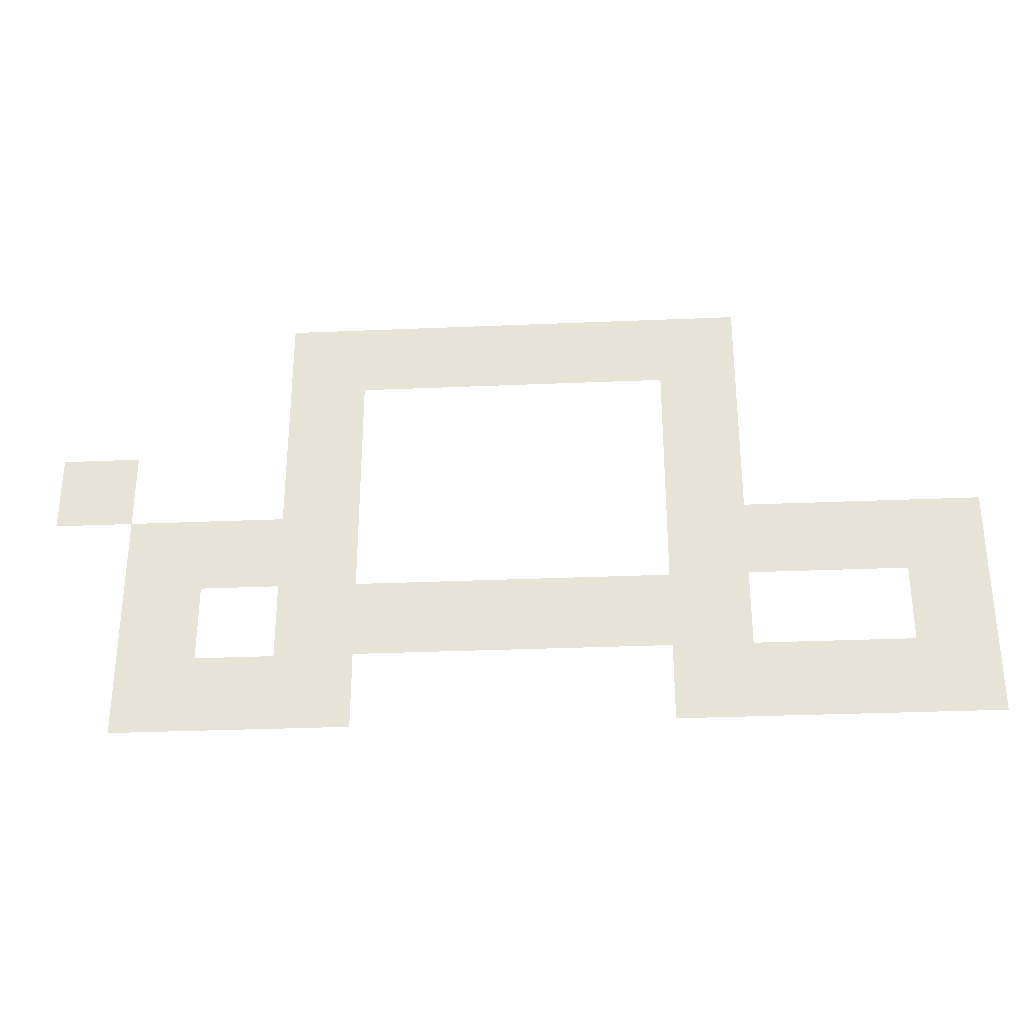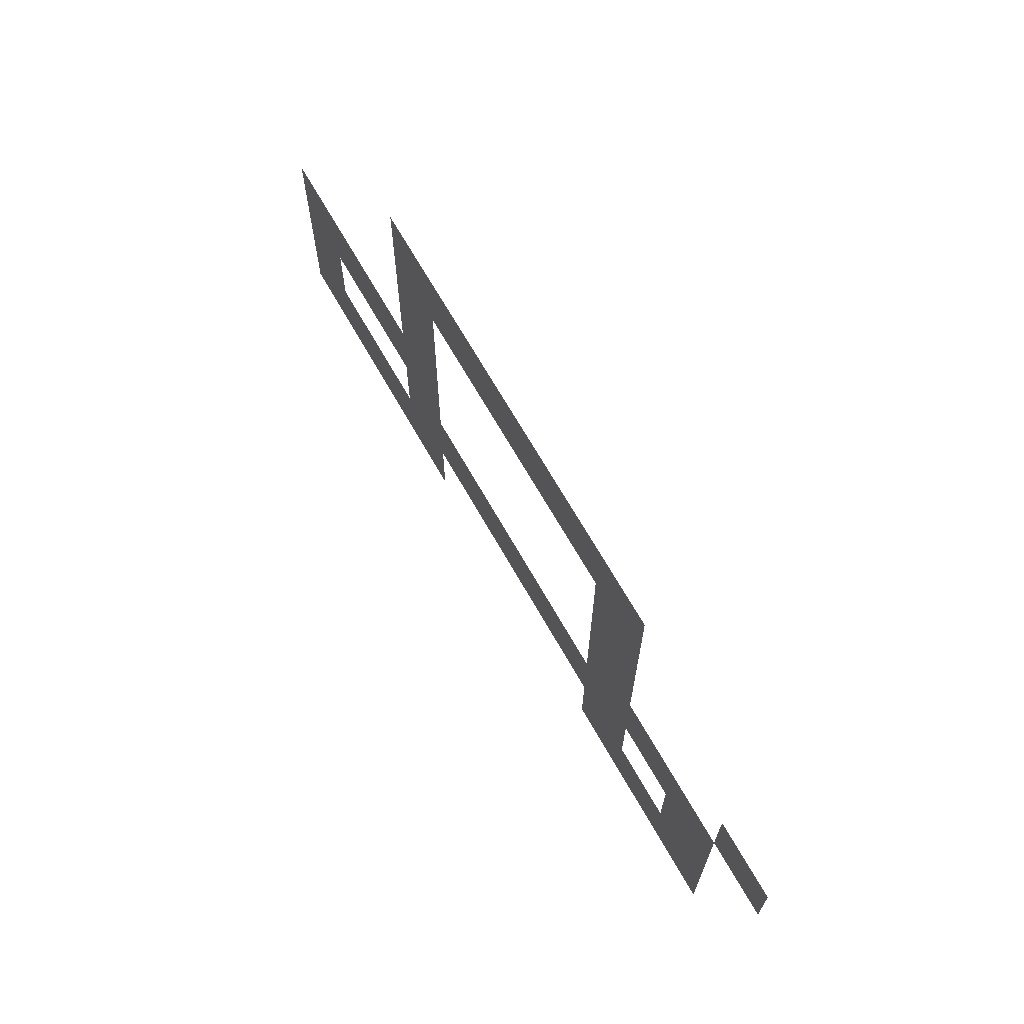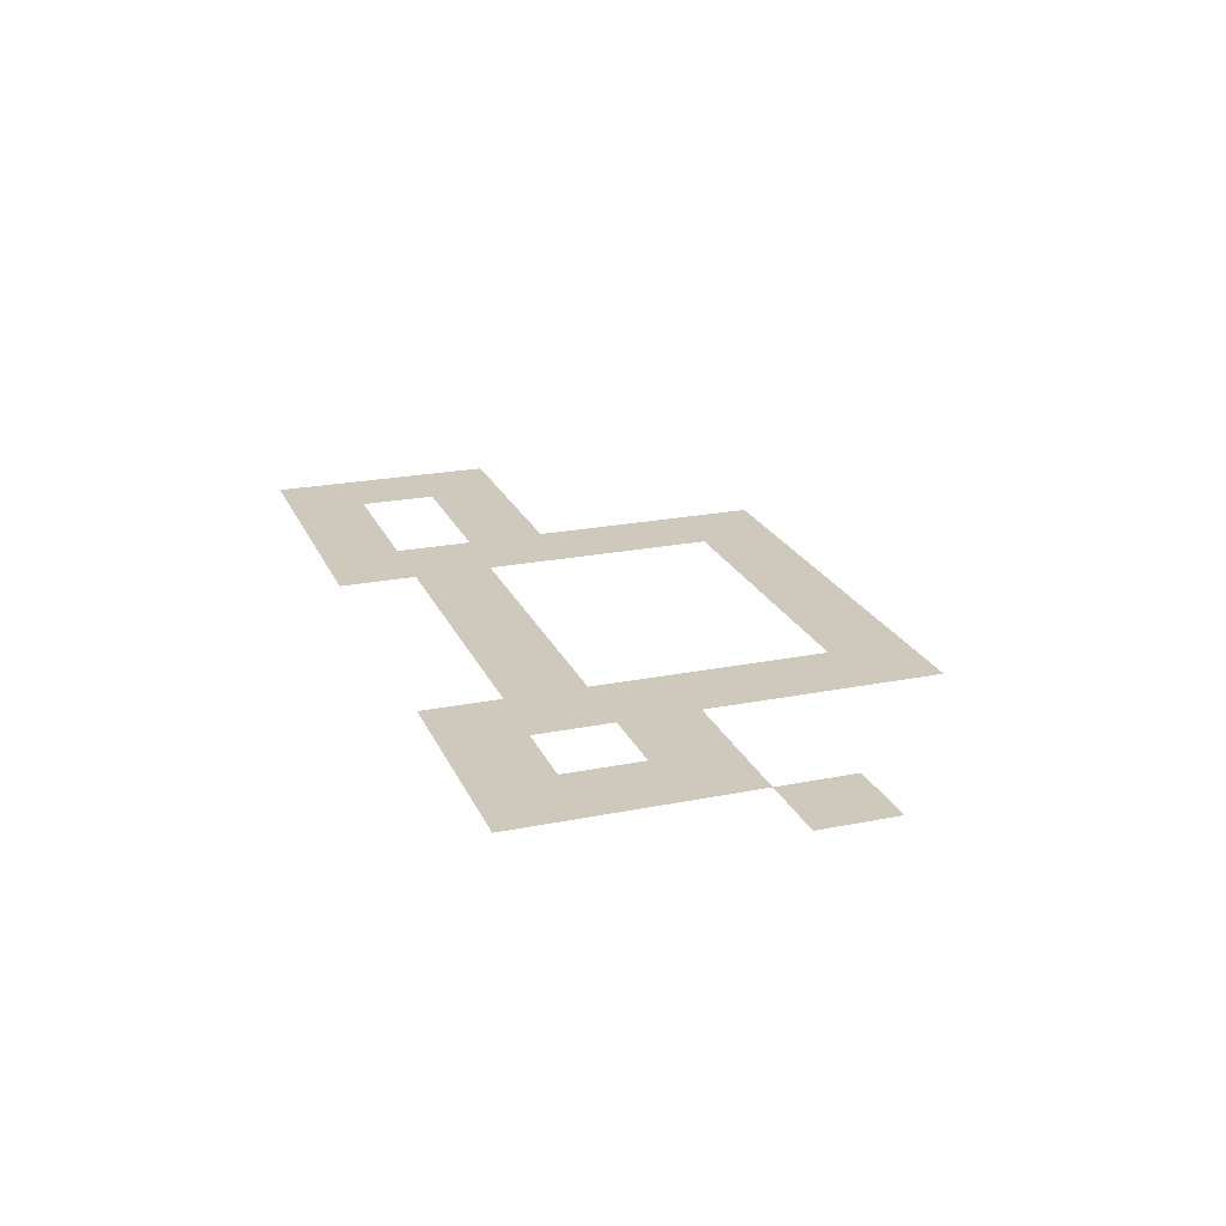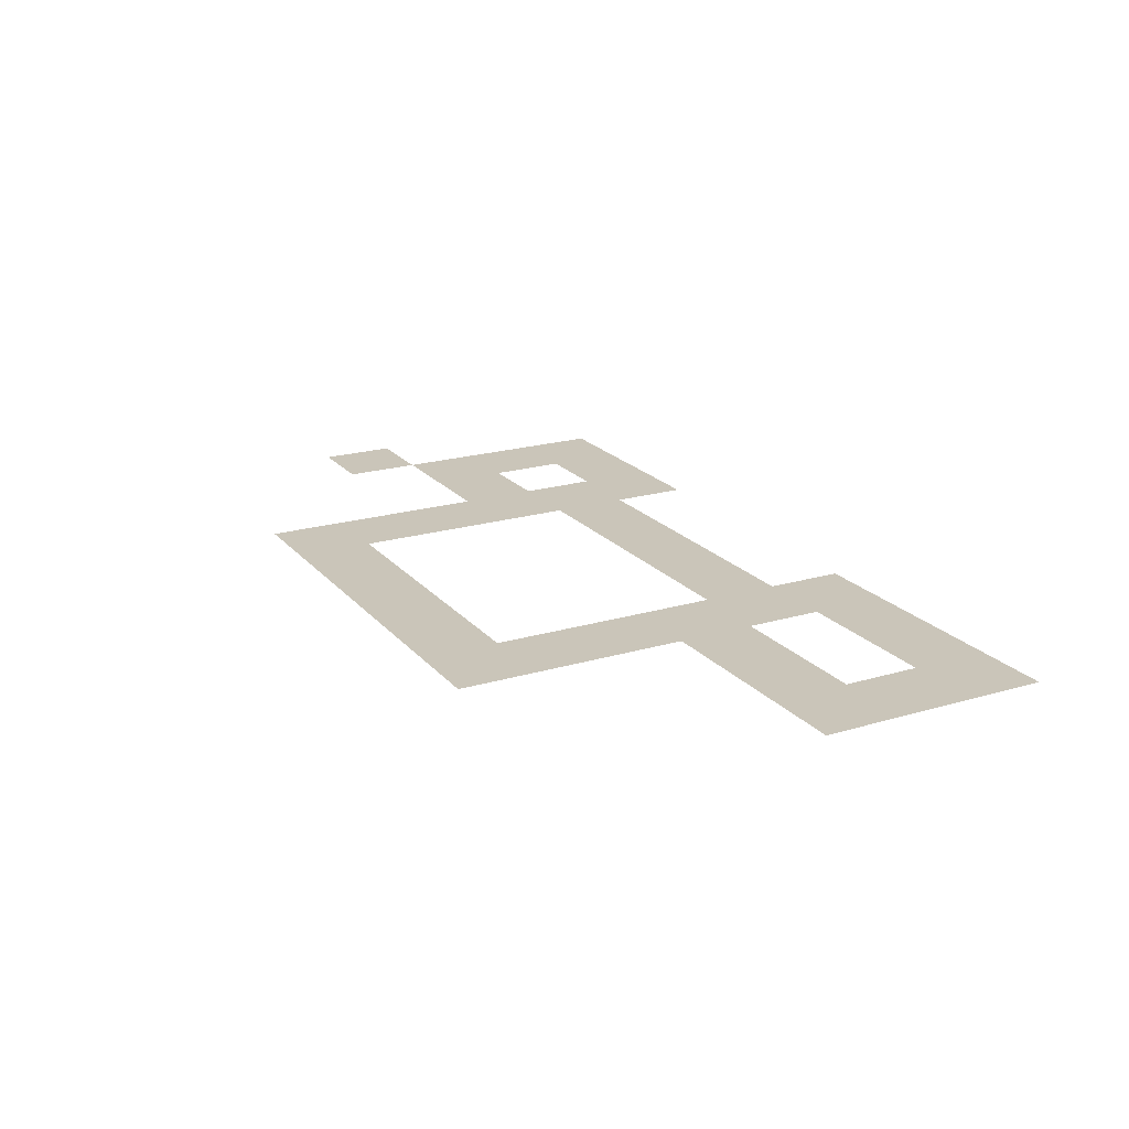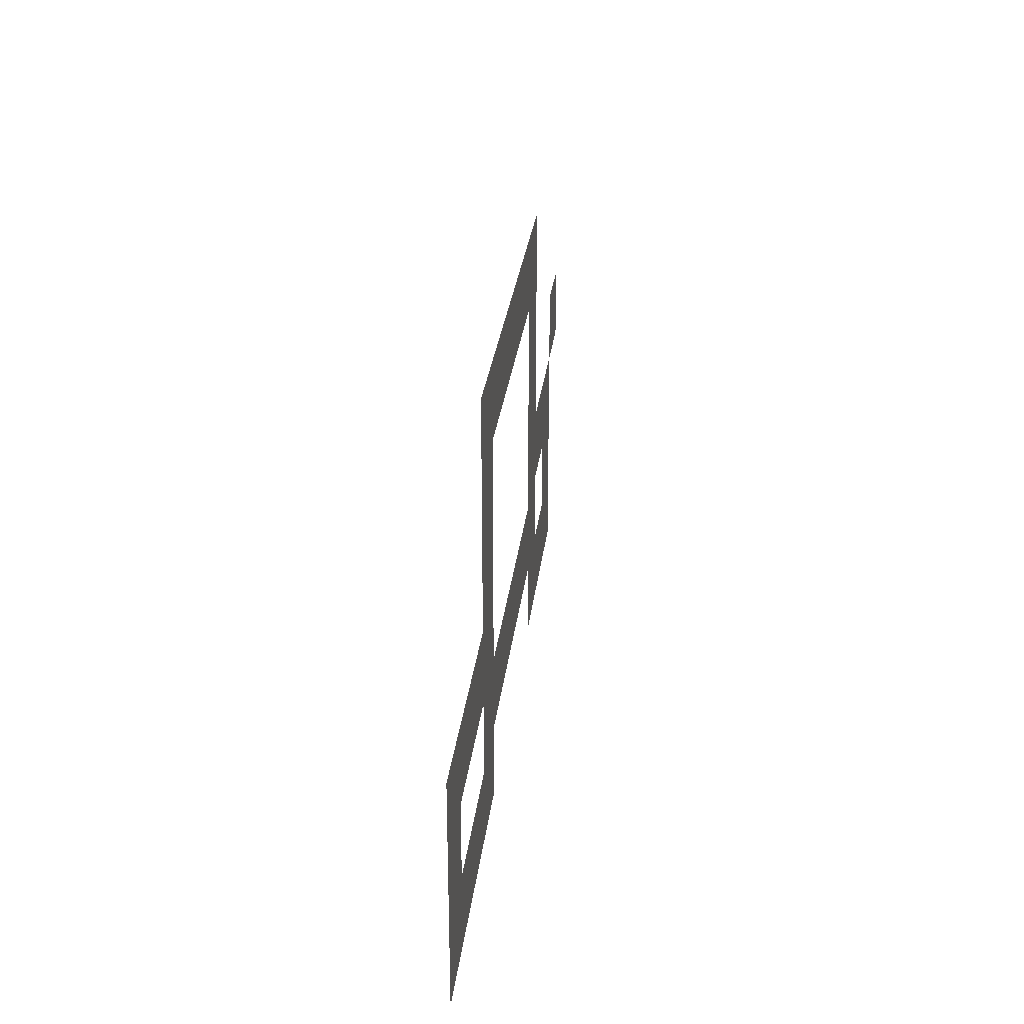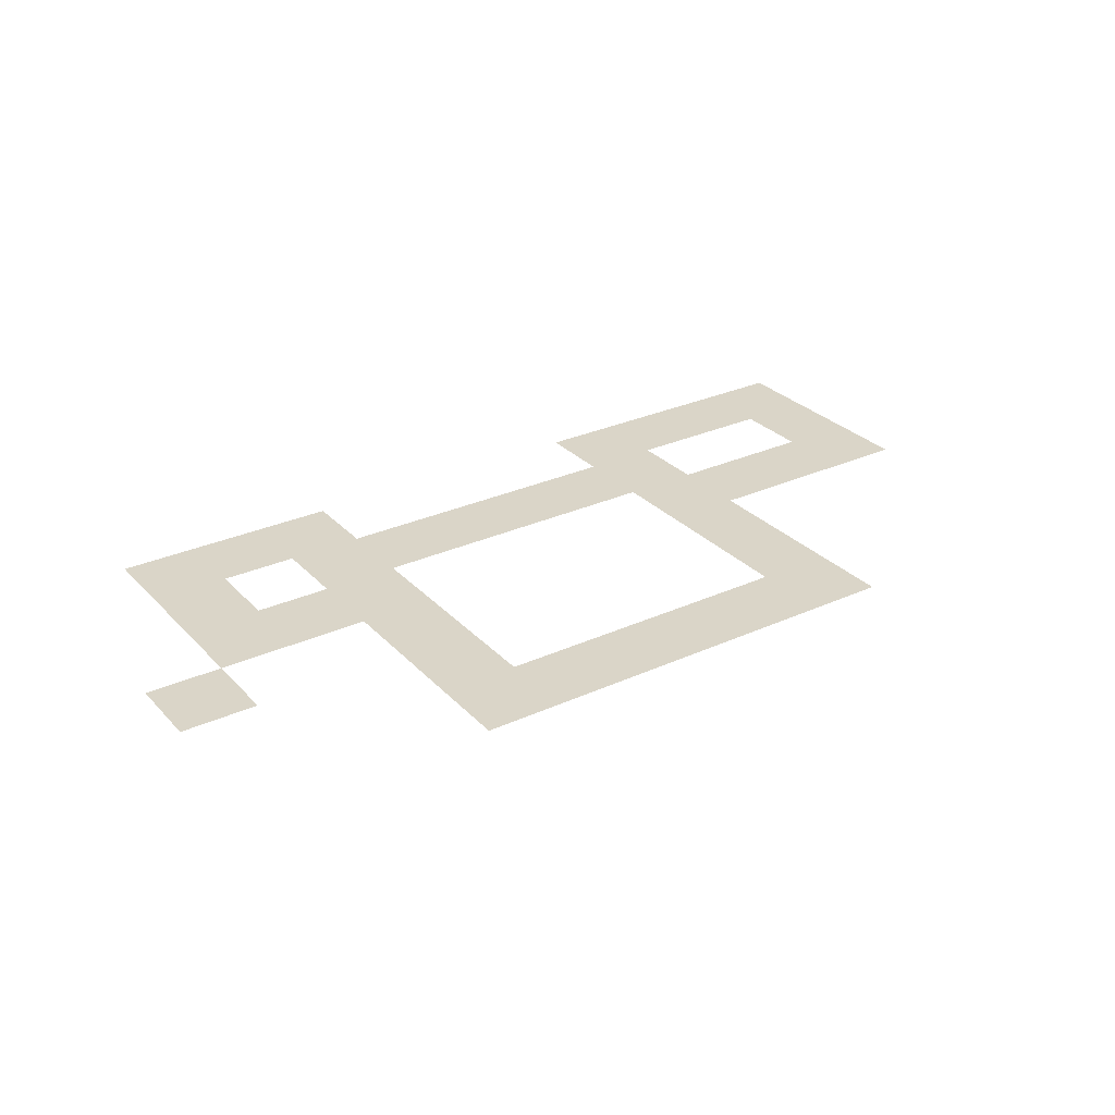
<metadata>
{"format":"obj","ext":"obj","renderer":"f3d","projection":"perspective","resolution":1024,"background":"white","views":[{"elev":-31.0,"azim":-176.5,"up":"+Y"},{"elev":67.3,"azim":60.6,"up":"+Y"},{"elev":22.3,"azim":70.8,"up":"+Z"},{"elev":20.6,"azim":-118.3,"up":"+Z"},{"elev":28.1,"azim":-83.5,"up":"+Y"},{"elev":29.1,"azim":145.9,"up":"+Z"}]}
</metadata>
<code>
v -19 -20 0
v -20 -20 0
v -20 -19 0
v -19 -19 0
v -20 -20 0
v -21 -20 0
v -21 -19 0
v -20 -19 0
v -21 -20 0
v -22 -20 0
v -22 -19 0
v -21 -19 0
v -22 -20 0
v -23 -20 0
v -23 -19 0
v -22 -19 0
v -23 -20 0
v -24 -20 0
v -24 -19 0
v -23 -19 0
v -24 -20 0
v -25 -20 0
v -25 -19 0
v -24 -19 0
v -19 -21 0
v -20 -21 0
v -20 -20 0
v -19 -20 0
v -24 -21 0
v -25 -21 0
v -25 -20 0
v -24 -20 0
v -16 -22 0
v -17 -22 0
v -17 -21 0
v -16 -21 0
v -19 -22 0
v -20 -22 0
v -20 -21 0
v -19 -21 0
v -24 -22 0
v -25 -22 0
v -25 -21 0
v -24 -21 0
v -17 -23 0
v -18 -23 0
v -18 -22 0
v -17 -22 0
v -18 -23 0
v -19 -23 0
v -19 -22 0
v -18 -22 0
v -19 -23 0
v -20 -23 0
v -20 -22 0
v -19 -22 0
v -24 -23 0
v -25 -23 0
v -25 -22 0
v -24 -22 0
v -25 -23 0
v -26 -23 0
v -26 -22 0
v -25 -22 0
v -26 -23 0
v -27 -23 0
v -27 -22 0
v -26 -22 0
v -27 -23 0
v -28 -23 0
v -28 -22 0
v -27 -22 0
v -17 -24 0
v -18 -24 0
v -18 -23 0
v -17 -23 0
v -19 -24 0
v -20 -24 0
v -20 -23 0
v -19 -23 0
v -20 -24 0
v -21 -24 0
v -21 -23 0
v -20 -23 0
v -21 -24 0
v -22 -24 0
v -22 -23 0
v -21 -23 0
v -22 -24 0
v -23 -24 0
v -23 -23 0
v -22 -23 0
v -23 -24 0
v -24 -24 0
v -24 -23 0
v -23 -23 0
v -24 -24 0
v -25 -24 0
v -25 -23 0
v -24 -23 0
v -27 -24 0
v -28 -24 0
v -28 -23 0
v -27 -23 0
v -17 -25 0
v -18 -25 0
v -18 -24 0
v -17 -24 0
v -18 -25 0
v -19 -25 0
v -19 -24 0
v -18 -24 0
v -19 -25 0
v -20 -25 0
v -20 -24 0
v -19 -24 0
v -24 -25 0
v -25 -25 0
v -25 -24 0
v -24 -24 0
v -25 -25 0
v -26 -25 0
v -26 -24 0
v -25 -24 0
v -26 -25 0
v -27 -25 0
v -27 -24 0
v -26 -24 0
v -27 -25 0
v -28 -25 0
v -28 -24 0
v -27 -24 0
g Nivel1_mesh_0082
f 1 2 3 4
f 5 6 7 8
f 9 10 11 12
f 13 14 15 16
f 17 18 19 20
f 21 22 23 24
f 25 26 27 28
f 29 30 31 32
f 33 34 35 36
f 37 38 39 40
f 41 42 43 44
f 45 46 47 48
f 49 50 51 52
f 53 54 55 56
f 57 58 59 60
f 61 62 63 64
f 65 66 67 68
f 69 70 71 72
f 73 74 75 76
f 77 78 79 80
f 81 82 83 84
f 85 86 87 88
f 89 90 91 92
f 93 94 95 96
f 97 98 99 100
f 101 102 103 104
f 105 106 107 108
f 109 110 111 112
f 113 114 115 116
f 117 118 119 120
f 121 122 123 124
f 125 126 127 128
f 129 130 131 132

</code>
